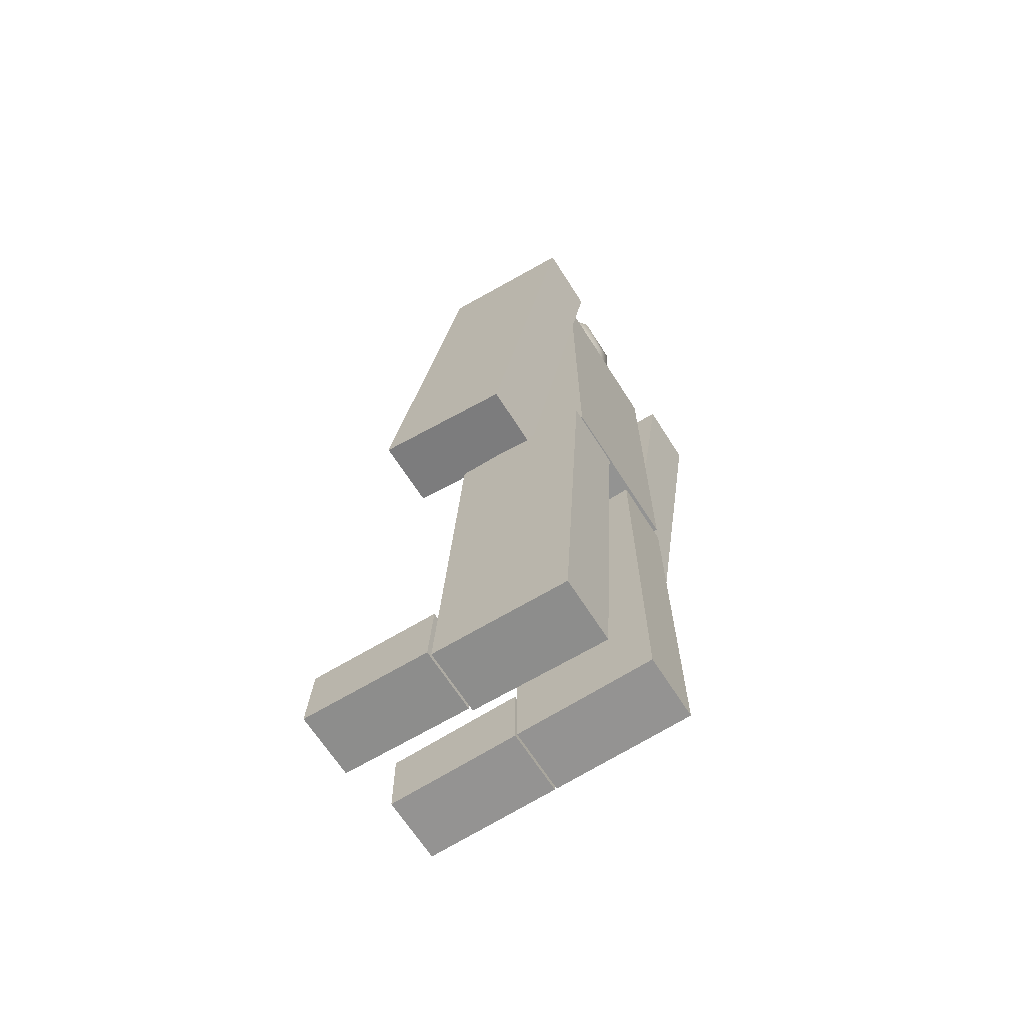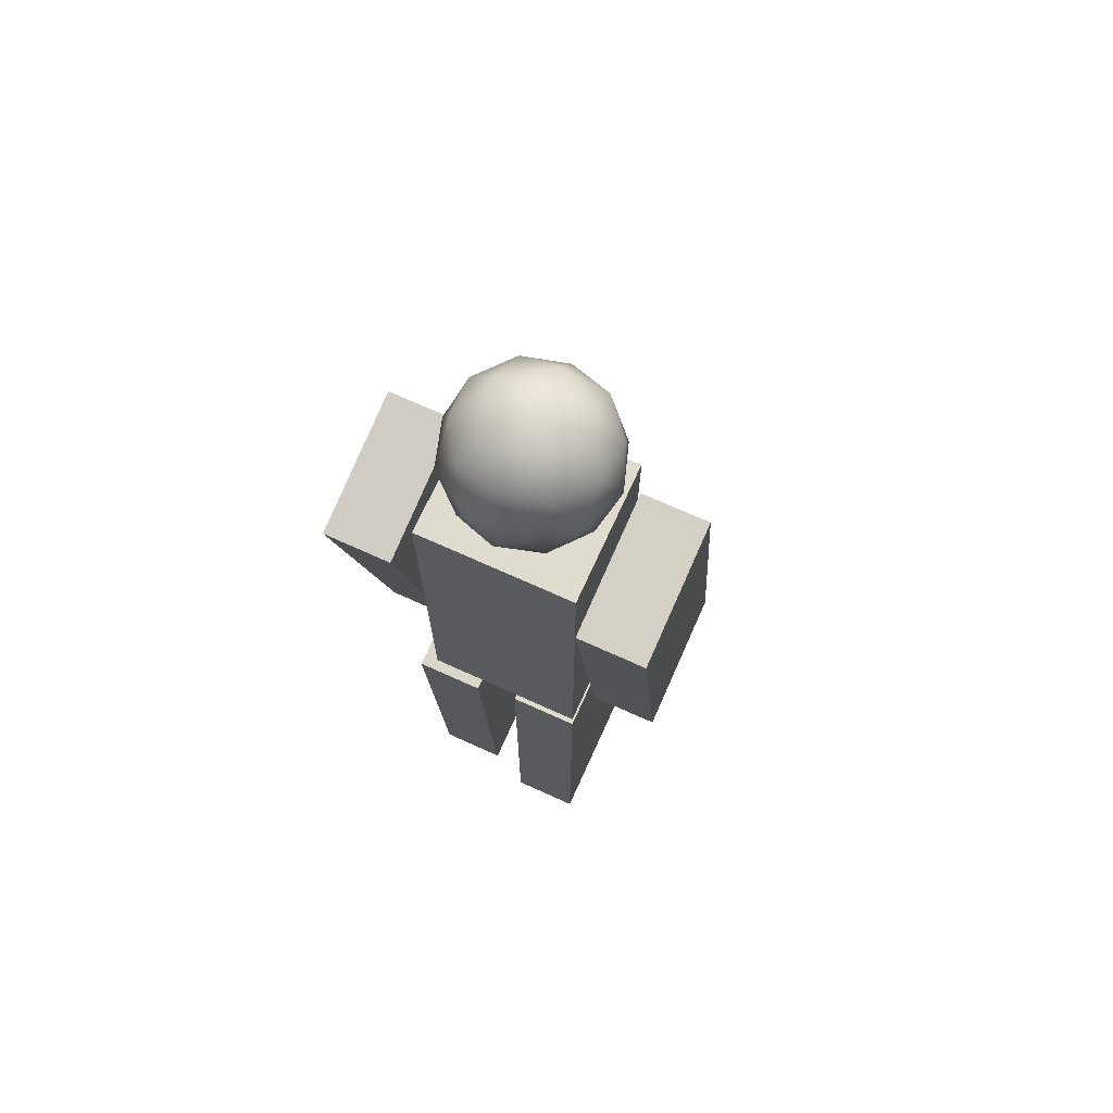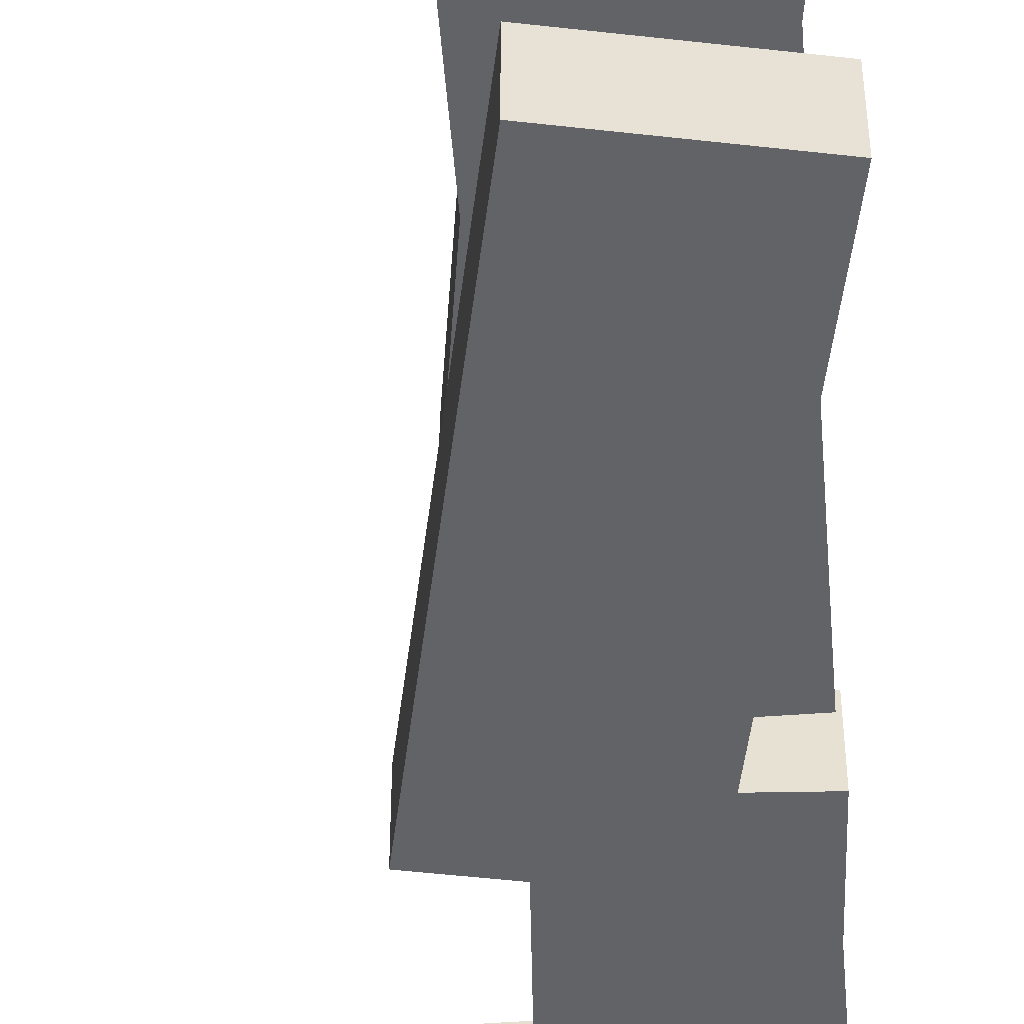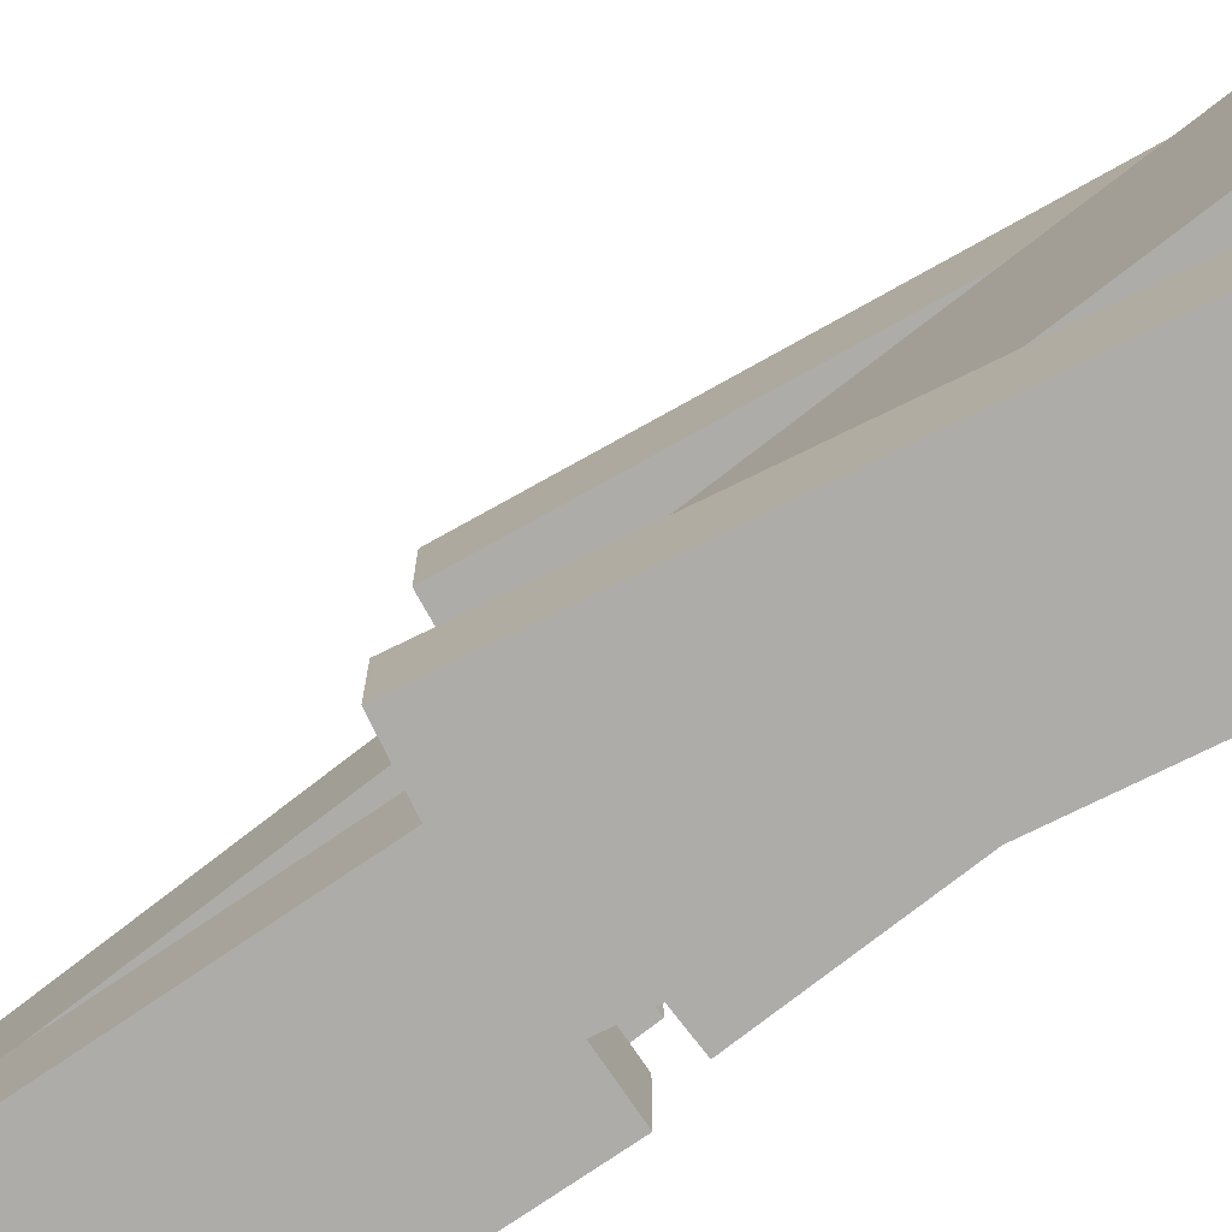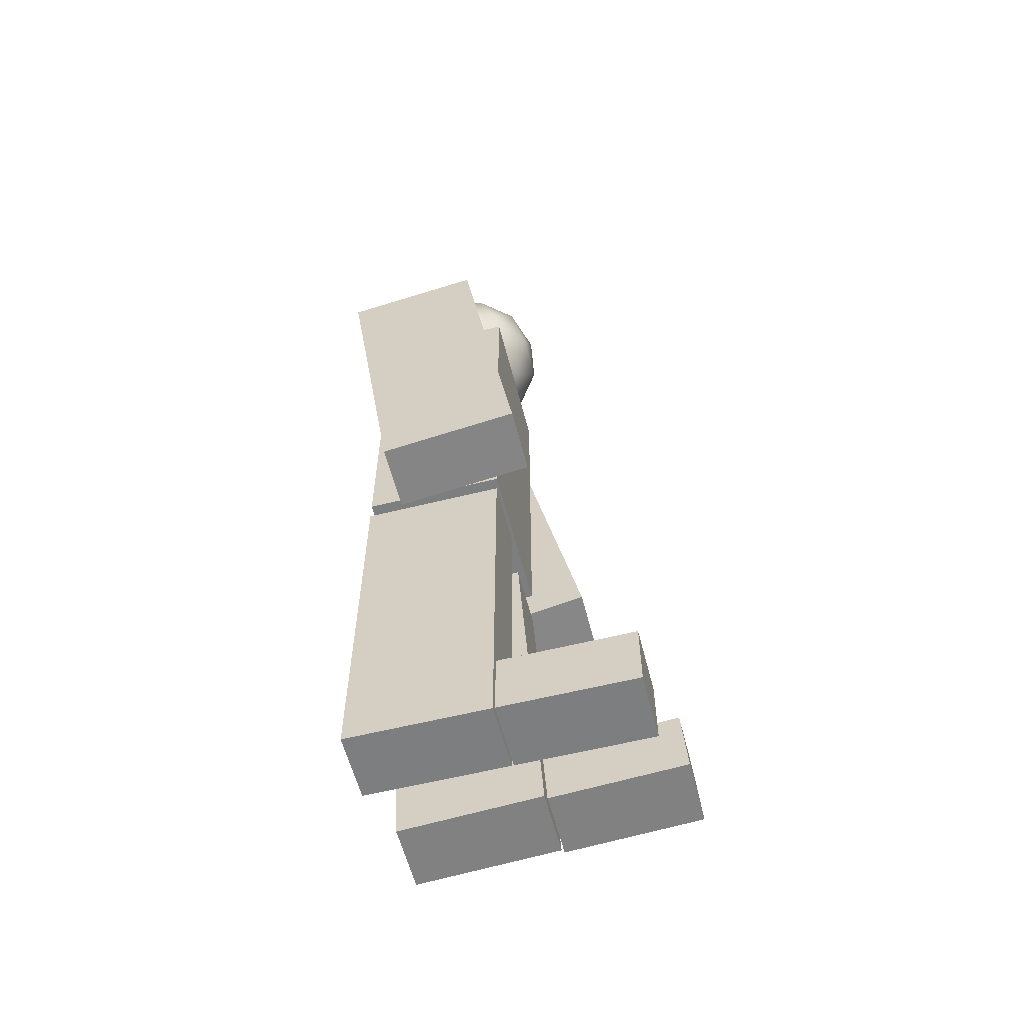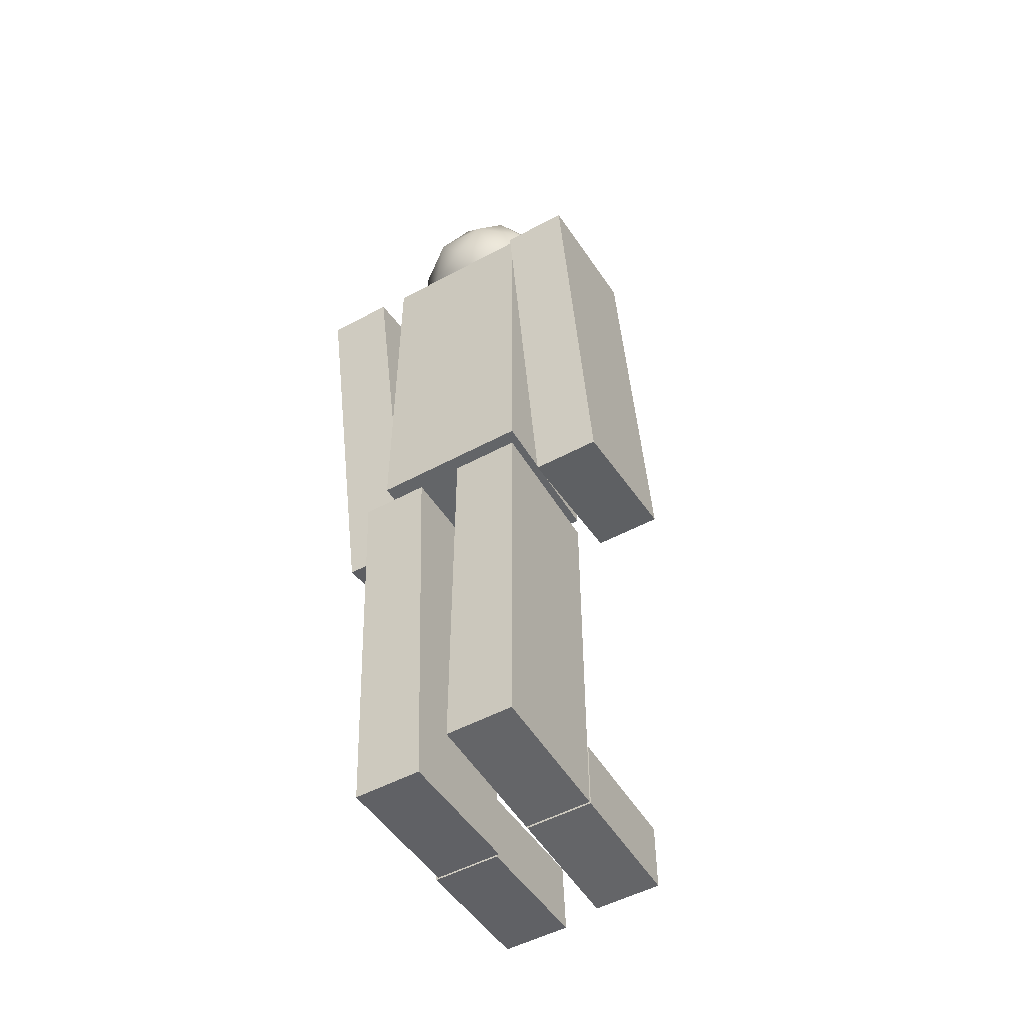
<metadata>
{"format":"obj","ext":"obj","renderer":"f3d","projection":"perspective","resolution":1024,"background":"white","views":[{"elev":-66.7,"azim":-147.5,"up":"+Y"},{"elev":70.5,"azim":-65.6,"up":"+Y"},{"elev":-50.8,"azim":-175.4,"up":"+Z"},{"elev":-76.6,"azim":127.7,"up":"+Z"},{"elev":-59.3,"azim":14.4,"up":"+Y"},{"elev":-51.4,"azim":-59.6,"up":"+Y"}]}
</metadata>
<code>
o Cube
v -0.07881 -0.1375 0.3014
v -0.07881 1.001 0.3014
v -0.07881 -0.1375 -0.1555
v -0.07881 1.001 -0.1555
v 0.3329 -0.1375 0.3014
v 0.3329 1.001 0.3014
v 0.3329 -0.1375 -0.1555
v 0.3329 1.001 -0.1555
v -0.07881 1.001 -0.02179
v -0.07881 -0.1375 -0.02179
v 0.3329 1.001 -0.02179
v 0.3329 -0.1375 -0.02179
v -0.07881 -0.1375 0.05081
v 0.3329 1.001 0.05081
v -0.07881 1.001 0.05081
v 0.3329 -0.1375 0.05081
f 9 4 3 10
f 4 8 7 3
f 14 6 5 16
f 6 2 1 5
f 10 3 7 12
f 11 8 4 9
f 13 10 12 16
f 8 11 12 7
f 2 15 13 1
f 1 13 16 5
f 6 14 15 2
f 14 11 9 15
f 15 9 10 13
f 11 14 16 12
o Icosphere
v 0.1172 0.9696 0.07259
v 0.3173 1.069 0.2016
v 0.07648 1.116 0.2813
v -0.07238 1.145 0.07259
v 0.07648 1.116 -0.1361
v 0.3173 1.069 -0.05639
v 0.2515 1.305 0.2813
v 0.01061 1.352 0.2016
v 0.01061 1.352 -0.05639
v 0.2515 1.305 -0.1361
v 0.4003 1.276 0.07259
v 0.2108 1.451 0.07259
v 0.08504 1.013 0.1953
v 0.2266 0.9857 0.1484
v 0.2027 1.072 0.2711
v 0.3442 1.044 0.07259
v 0.2266 0.9857 -0.003222
v -0.002453 1.03 0.07259
v -0.02638 1.116 0.1953
v 0.08504 1.013 -0.05008
v -0.02638 1.116 -0.05008
v 0.2027 1.072 -0.1259
v 0.393 1.166 0.1484
v 0.393 1.166 -0.003222
v 0.164 1.21 0.3179
v 0.3055 1.183 0.2711
v -0.06509 1.255 0.1484
v 0.0224 1.238 0.2711
v 0.0224 1.238 -0.1259
v -0.06509 1.255 -0.003222
v 0.3055 1.183 -0.1259
v 0.164 1.21 -0.1728
v 0.3543 1.305 0.1953
v 0.1253 1.349 0.2711
v -0.01631 1.377 0.07259
v 0.1253 1.349 -0.1259
v 0.3543 1.305 -0.05008
v 0.2429 1.408 0.1953
v 0.3304 1.391 0.07259
v 0.1013 1.435 0.1484
v 0.1013 1.435 -0.003222
v 0.2429 1.408 -0.05008
f 17 30 29
f 18 30 32
f 17 29 34
f 17 34 36
f 17 36 33
f 18 32 39
f 19 31 41
f 20 35 43
f 21 37 45
f 22 38 47
f 18 39 42
f 19 41 44
f 20 43 46
f 21 45 48
f 22 47 40
f 23 49 54
f 24 50 56
f 25 51 57
f 26 52 58
f 27 53 55
f 55 58 28
f 55 53 58
f 53 26 58
f 58 57 28
f 58 52 57
f 52 25 57
f 57 56 28
f 57 51 56
f 51 24 56
f 56 54 28
f 56 50 54
f 50 23 54
f 54 55 28
f 54 49 55
f 49 27 55
f 40 53 27
f 40 47 53
f 47 26 53
f 48 52 26
f 48 45 52
f 45 25 52
f 46 51 25
f 46 43 51
f 43 24 51
f 44 50 24
f 44 41 50
f 41 23 50
f 42 49 23
f 42 39 49
f 39 27 49
f 47 48 26
f 47 38 48
f 38 21 48
f 45 46 25
f 45 37 46
f 37 20 46
f 43 44 24
f 43 35 44
f 35 19 44
f 41 42 23
f 41 31 42
f 31 18 42
f 39 40 27
f 39 32 40
f 32 22 40
f 33 38 22
f 33 36 38
f 36 21 38
f 36 37 21
f 36 34 37
f 34 20 37
f 34 35 20
f 34 29 35
f 29 19 35
f 32 33 22
f 32 30 33
f 30 17 33
f 29 31 19
f 29 30 31
f 30 18 31
o Cube.002
v -0.02017 -1.36 -0.01596
v -0.08941 -0.224 -0.01596
v -0.02017 -1.36 -0.2117
v -0.08941 -0.224 -0.2117
v 0.3908 -1.335 -0.01596
v 0.3216 -0.199 -0.01596
v 0.3908 -1.335 -0.2117
v 0.3216 -0.199 -0.2117
f 60 62 61 59
f 62 66 65 61
f 66 64 63 65
f 64 60 59 63
f 59 61 65 63
f 64 66 62 60
o Cube.004
v 0.3968 -1.335 -0.0262
v 0.3842 -1.127 -0.0262
v 0.3968 -1.335 -0.2219
v 0.3842 -1.127 -0.2219
v 0.787 -1.311 -0.0262
v 0.7744 -1.103 -0.0262
v 0.787 -1.311 -0.2219
v 0.7744 -1.103 -0.2219
f 68 70 69 67
f 70 74 73 69
f 74 72 71 73
f 72 68 67 71
f 67 69 73 71
f 72 74 70 68
o Cube.001
v -0.08029 -1.336 0.3014
v -0.07852 -0.1974 0.3014
v -0.08029 -1.336 0.1057
v -0.07852 -0.1974 0.1057
v 0.3314 -1.336 0.3014
v 0.3332 -0.1981 0.3014
v 0.3314 -1.336 0.1057
v 0.3332 -0.1981 0.1057
f 76 78 77 75
f 78 82 81 77
f 82 80 79 81
f 80 76 75 79
f 75 77 81 79
f 80 82 78 76
o Cube.003
v 0.3375 -1.336 0.3014
v 0.3378 -1.128 0.3014
v 0.3375 -1.336 0.1057
v 0.3378 -1.128 0.1057
v 0.7284 -1.337 0.3014
v 0.7287 -1.129 0.3014
v 0.7284 -1.337 0.1057
v 0.7287 -1.129 0.1057
f 84 86 85 83
f 86 90 89 85
f 90 88 87 89
f 88 84 83 87
f 83 85 89 87
f 88 90 86 84
o Cube.006
v 0.08833 -0.2281 -0.1952
v -0.1425 0.8864 -0.1952
v 0.08833 -0.2281 -0.3909
v -0.1425 0.8864 -0.3909
v 0.4915 -0.1446 -0.1952
v 0.2607 0.9699 -0.1952
v 0.4915 -0.1446 -0.3909
v 0.2607 0.9699 -0.3909
f 92 94 93 91
f 94 98 97 93
f 98 96 95 97
f 96 92 91 95
f 91 93 97 95
f 96 98 94 92
o Cube.005
v 0.03279 -0.2145 0.5228
v -0.1364 0.911 0.5228
v 0.03279 -0.2145 0.3271
v -0.1364 0.911 0.3271
v 0.4399 -0.1533 0.5228
v 0.2707 0.9722 0.5228
v 0.4399 -0.1533 0.3271
v 0.2707 0.9722 0.3271
f 100 102 101 99
f 102 106 105 101
f 106 104 103 105
f 104 100 99 103
f 99 101 105 103
f 104 106 102 100

</code>
